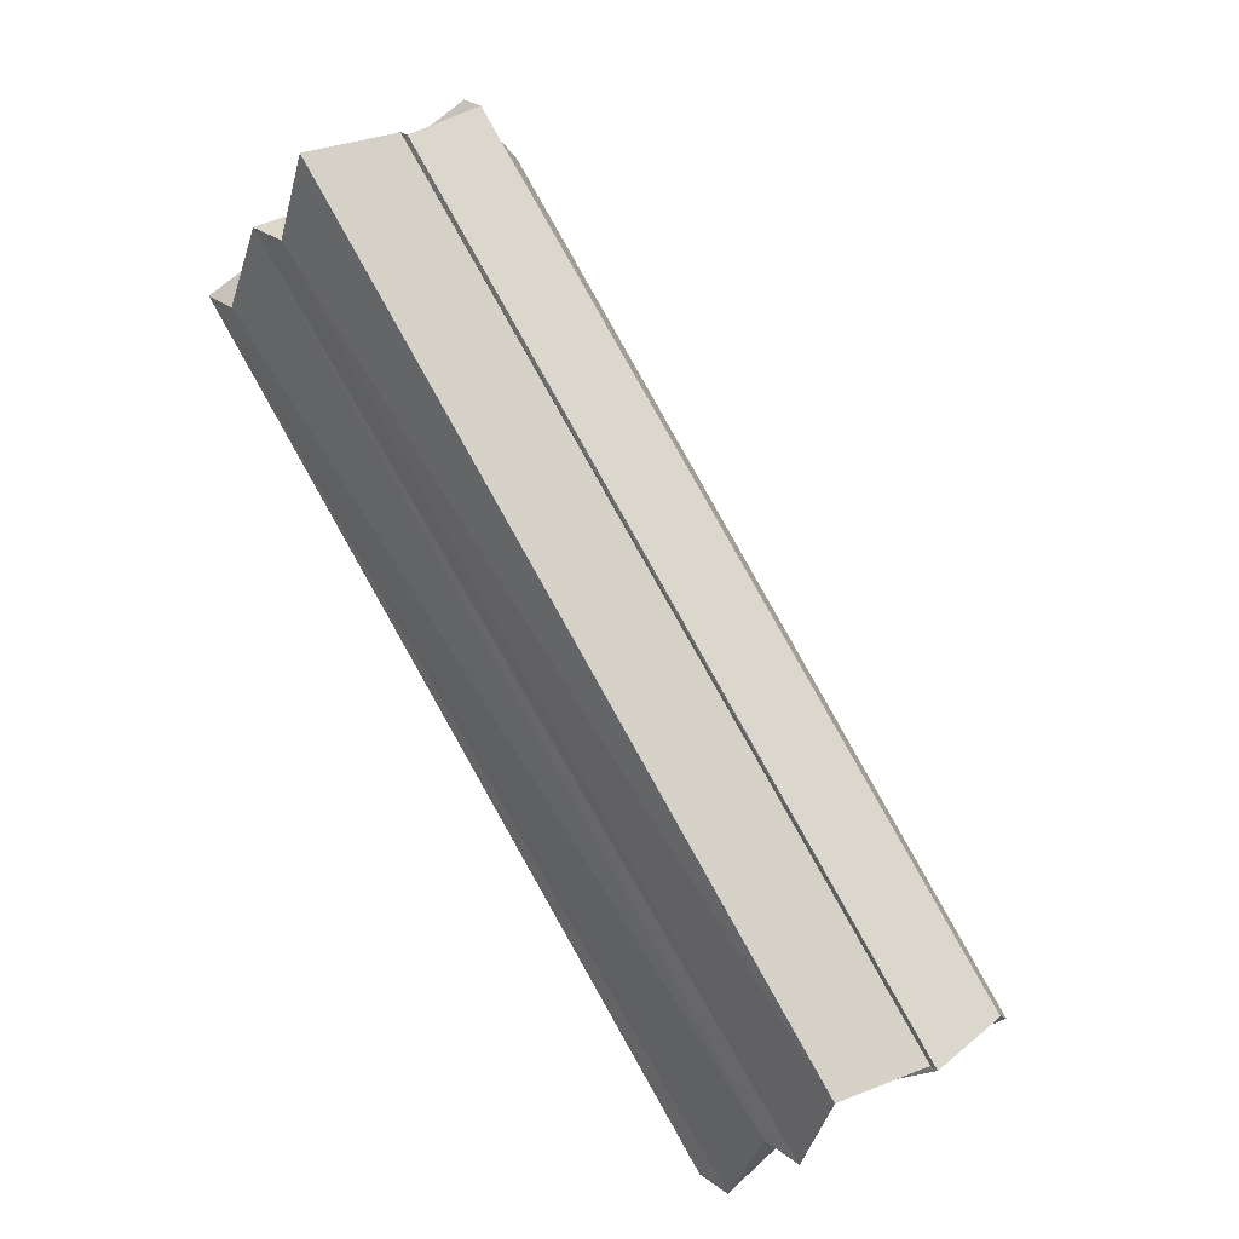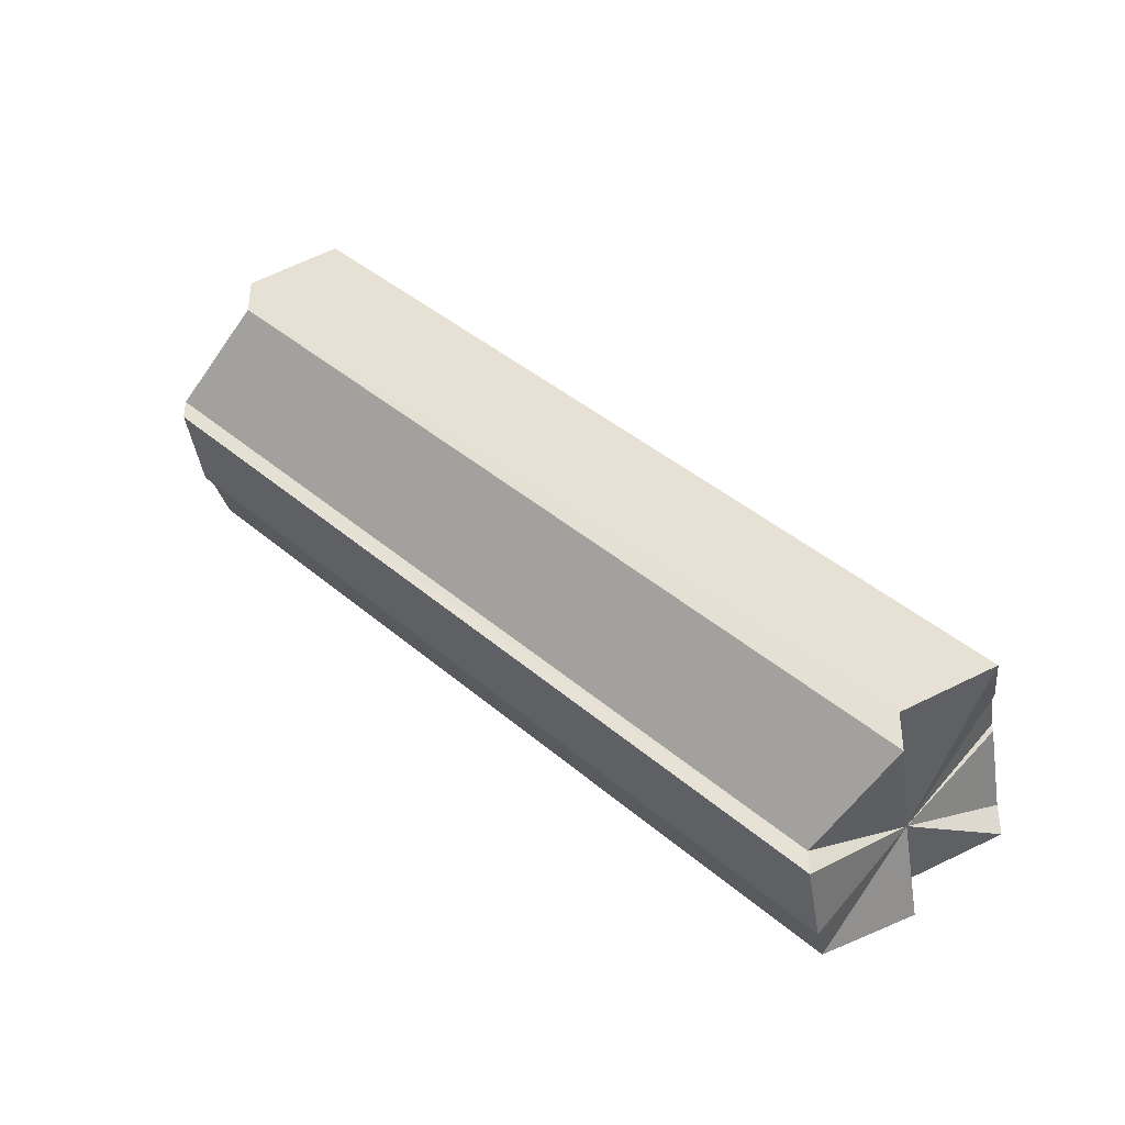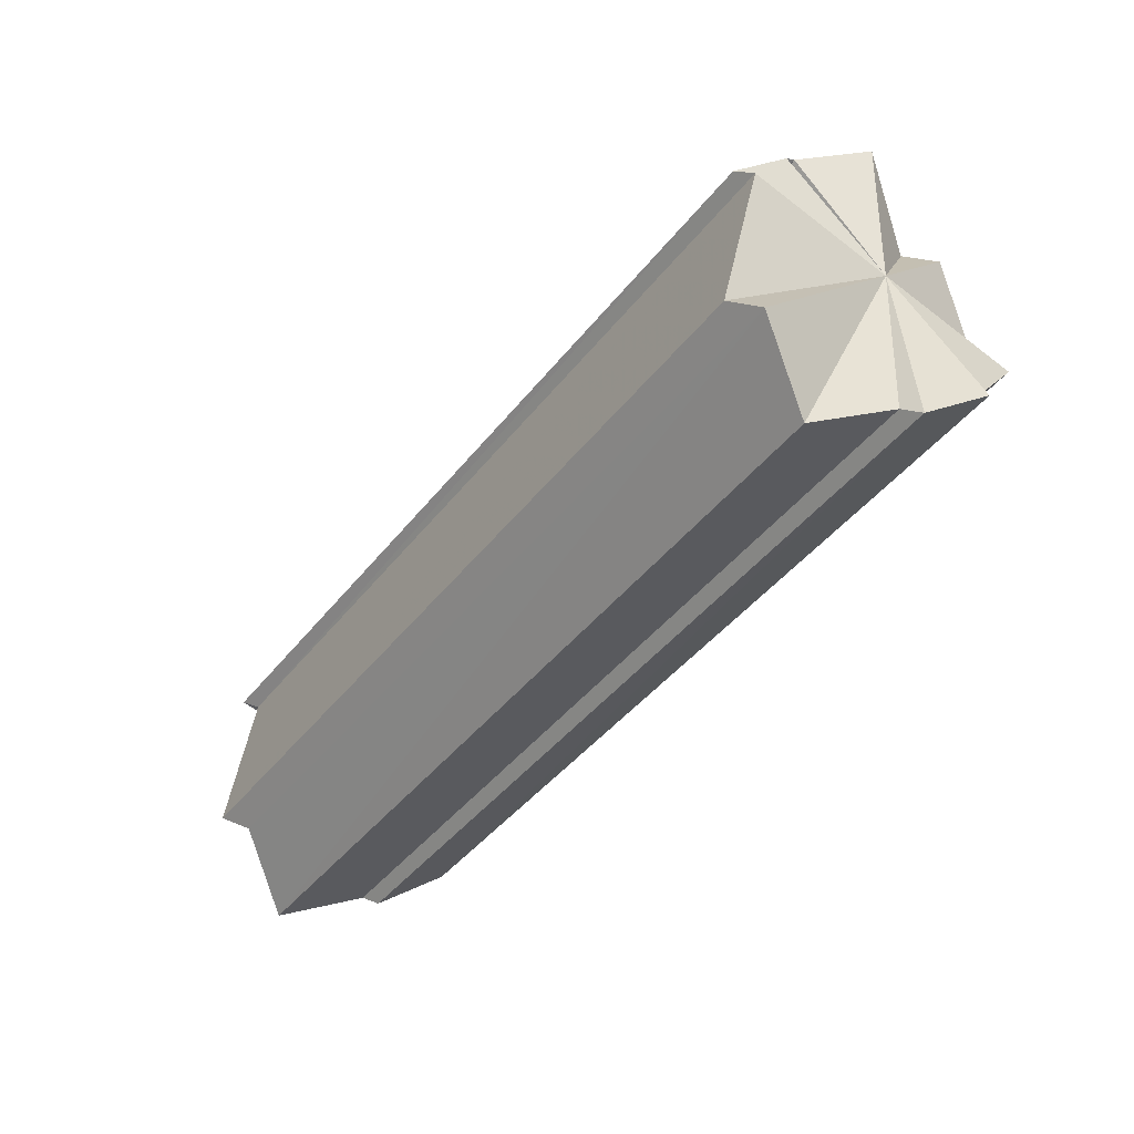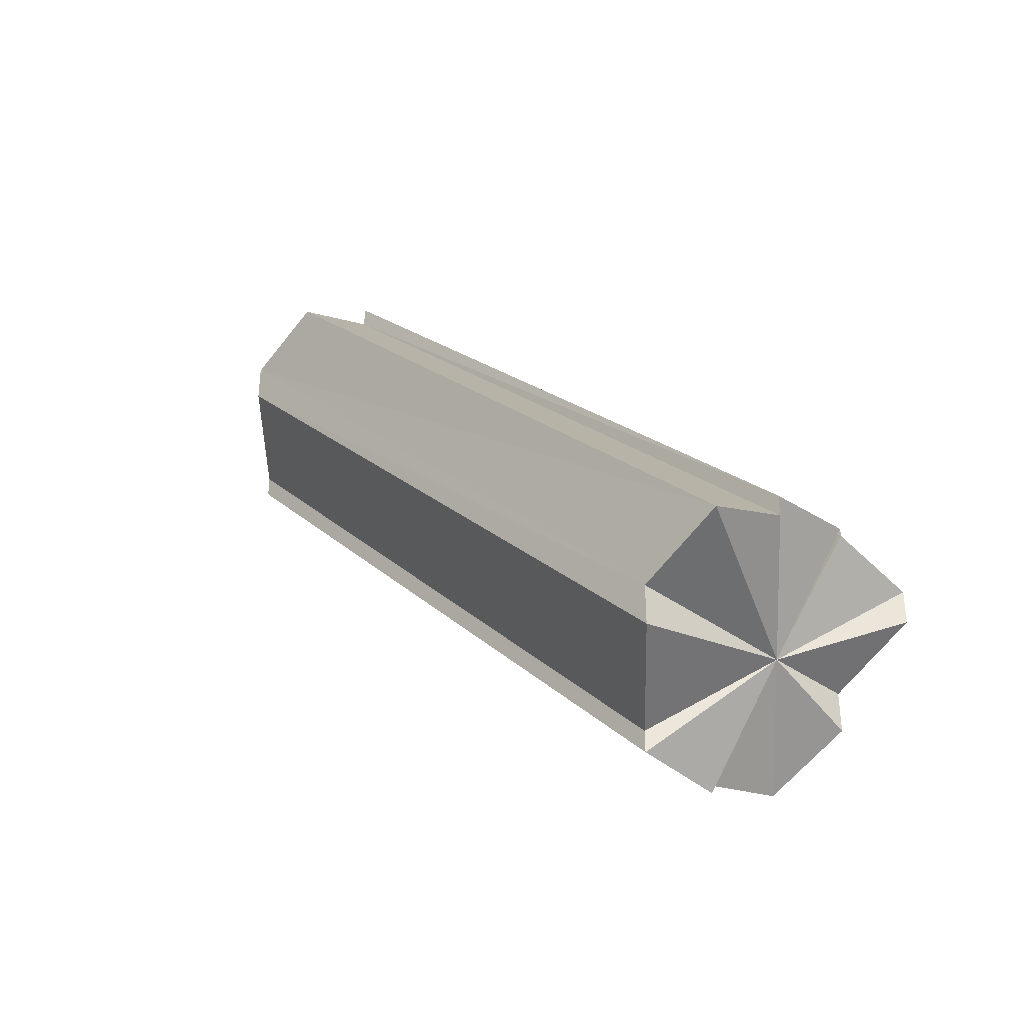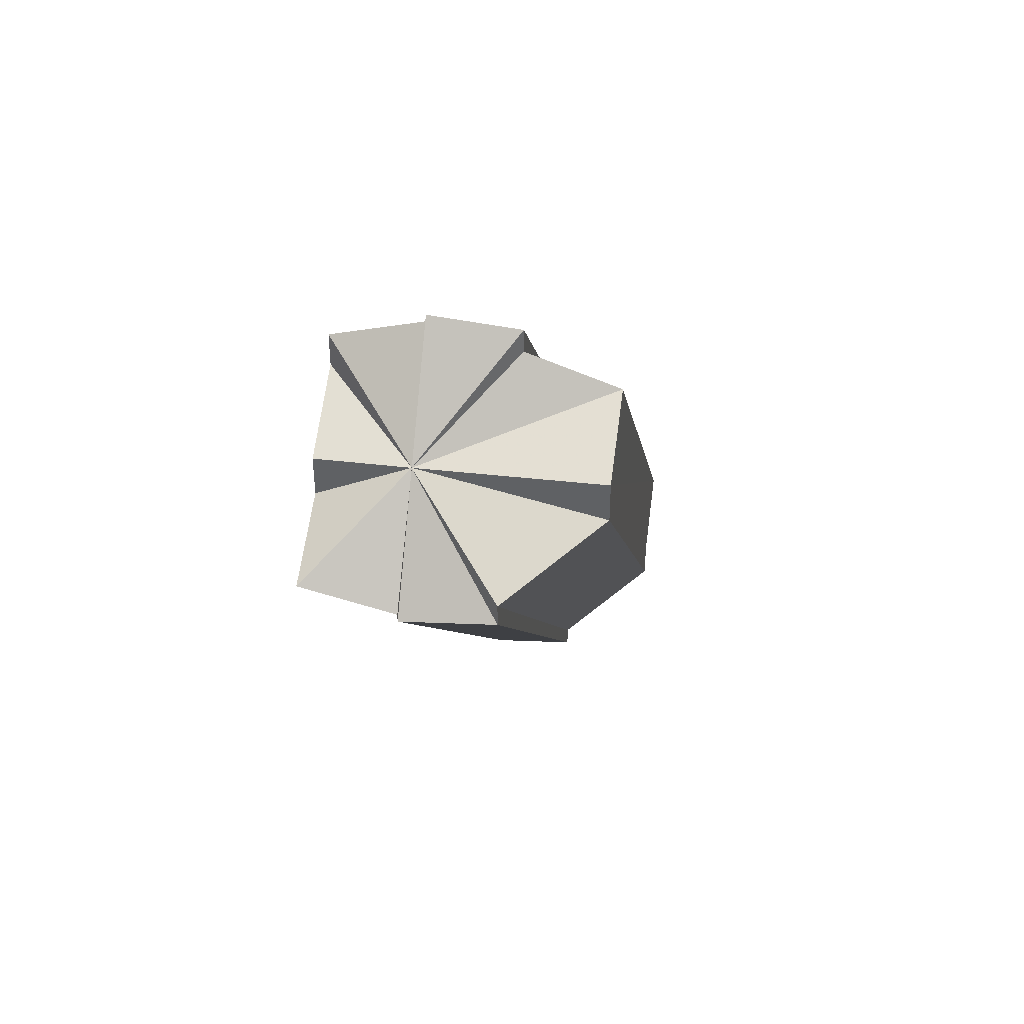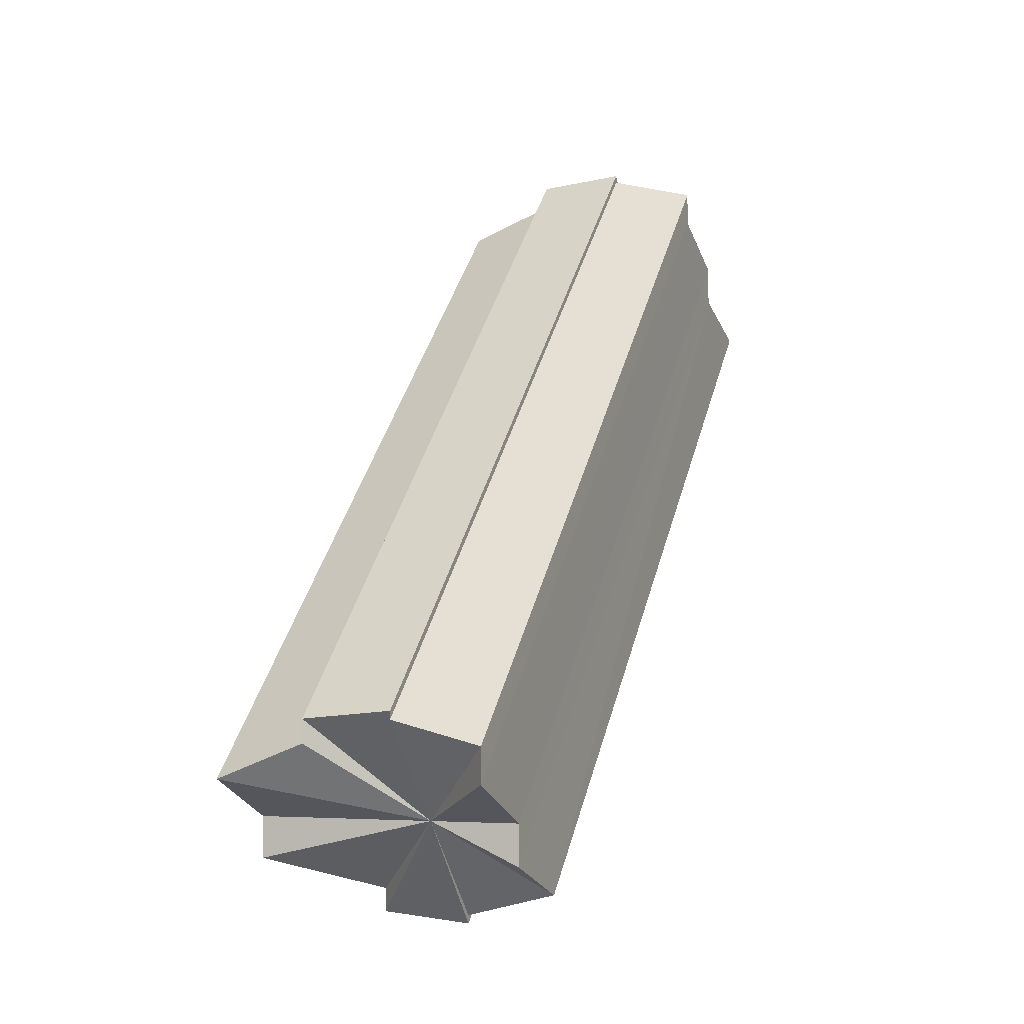
<metadata>
{"format":"obj","ext":"obj","renderer":"f3d","projection":"perspective","resolution":1024,"background":"white","views":[{"elev":31.5,"azim":136.3,"up":"+Y"},{"elev":-39.8,"azim":-81.2,"up":"+Z"},{"elev":17.3,"azim":-50.5,"up":"+Y"},{"elev":-36.3,"azim":-43.5,"up":"+Z"},{"elev":41.0,"azim":-172.0,"up":"+Z"},{"elev":-4.3,"azim":22.1,"up":"+Z"}]}
</metadata>
<code>
o 31382
v 2211 1866 7.912
v 2211 1866 7.913
v 2211 1866 7.982
v 2211 1866 7.913
v 2211 1866 7.983
v 2211 1866 7.924
v 2211 1866 7.912
v 2211 1866 7.932
v 2211 1866 7.934
v 2211 1866 7.924
v 2211 1866 7.928
v 2211 1866 7.924
v 2211 1866 7.919
v 2211 1866 7.915
v 2211 1866 7.924
v 2211 1866 7.913
v 2211 1866 7.935
v 2211 1866 7.934
v 2211 1866 7.932
v 2211 1866 7.928
v 2211 1866 7.924
v 2211 1866 7.919
v 2211 1866 7.915
v 2211 1866 7.915
v 2211 1866 7.913
v 2211 1866 7.913
v 2211 1866 7.983
v 2211 1866 7.986
v 2211 1866 7.919
v 2211 1866 7.99
v 2211 1866 7.924
v 2211 1866 7.994
v 2211 1866 7.928
v 2211 1866 7.999
v 2211 1866 7.932
v 2211 1866 8.003
v 2211 1866 7.915
v 2211 1866 7.919
v 2211 1866 7.986
v 2211 1866 7.924
v 2211 1866 7.99
v 2211 1866 7.928
v 2211 1866 7.994
v 2211 1866 7.932
v 2211 1866 7.999
v 2211 1866 7.934
v 2211 1866 8.003
v 2211 1866 8.005
v 2211 1866 7.994
v 2211 1866 8.006
v 2211 1866 7.986
v 2211 1866 7.983
v 2211 1866 8.005
v 2211 1866 7.935
v 2211 1866 7.934
v 2211 1866 7.935
v 2211 1866 7.994
v 2211 1866 8.005
v 2211 1866 7.999
v 2211 1866 8.003
v 2211 1866 7.994
v 2211 1866 7.99
v 2211 1866 7.986
v 2211 1866 7.983
v 2211 1866 7.994
v 2211 1866 7.982
v 2211 1866 8.005
v 2211 1866 8.003
v 2211 1866 7.994
v 2211 1866 7.99
v 2211 1866 7.999
v 2211 1866 8.003
v 2211 1866 7.999
v 2211 1866 7.928
v 2211 1866 7.928
v 2211 1866 7.924
v 2211 1866 7.932
v 2211 1866 7.919
v 2211 1866 7.994
v 2211 1866 7.934
v 2211 1866 8.005
v 2211 1866 8.006
v 2211 1866 7.934
v 2211 1866 7.935
v 2211 1866 8.006
v 2211 1866 7.915
v 2211 1866 7.99
v 2211 1866 7.986
v 2211 1866 7.913
v 2211 1866 7.915
v 2211 1866 8.005
v 2211 1866 7.932
v 2211 1866 8.003
v 2211 1866 7.994
v 2211 1866 8.006
v 2211 1866 7.983
v 2211 1866 7.982
v 2211 1866 7.983
v 2211 1866 7.912
v 2211 1866 7.986
v 2211 1866 7.913
v 2211 1866 7.912
v 2211 1866 7.983
v 2211 1866 7.999
v 2211 1866 7.924
v 2211 1866 7.994
v 2211 1866 7.919
v 2211 1866 7.99
v 2211 1866 7.924
v 2211 1866 7.934
v 2211 1866 7.935
v 2211 1866 7.912
v 2211 1866 7.913
f 1 2 3
f 3 4 5
f 6 4 7
f 6 8 9
f 10 11 8
f 10 12 11
f 10 13 12
f 10 14 13
f 15 16 14
f 15 17 18
f 10 18 19
f 10 19 20
f 10 20 21
f 10 21 22
f 10 22 23
f 10 24 25
f 26 24 27
f 27 24 28
f 28 29 30
f 30 31 32
f 32 33 34
f 34 35 36
f 37 38 39
f 38 40 41
f 40 42 43
f 42 44 45
f 44 46 47
f 47 18 48
f 49 48 50
f 49 51 52
f 53 54 50
f 55 56 53
f 57 47 58
f 57 59 60
f 57 61 59
f 57 62 61
f 57 63 62
f 57 64 63
f 65 66 64
f 65 67 68
f 57 69 70
f 57 71 69
f 57 72 73
f 72 74 73
f 75 76 73
f 77 75 72
f 76 78 79
f 80 77 81
f 82 83 81
f 84 80 85
f 78 86 87
f 57 87 88
f 86 89 88
f 87 90 88
f 91 92 93
f 94 95 91
f 94 96 97
f 98 99 97
f 100 101 98
f 101 102 103
f 104 105 106
f 106 107 108
f 109 110 111
f 109 112 113

</code>
